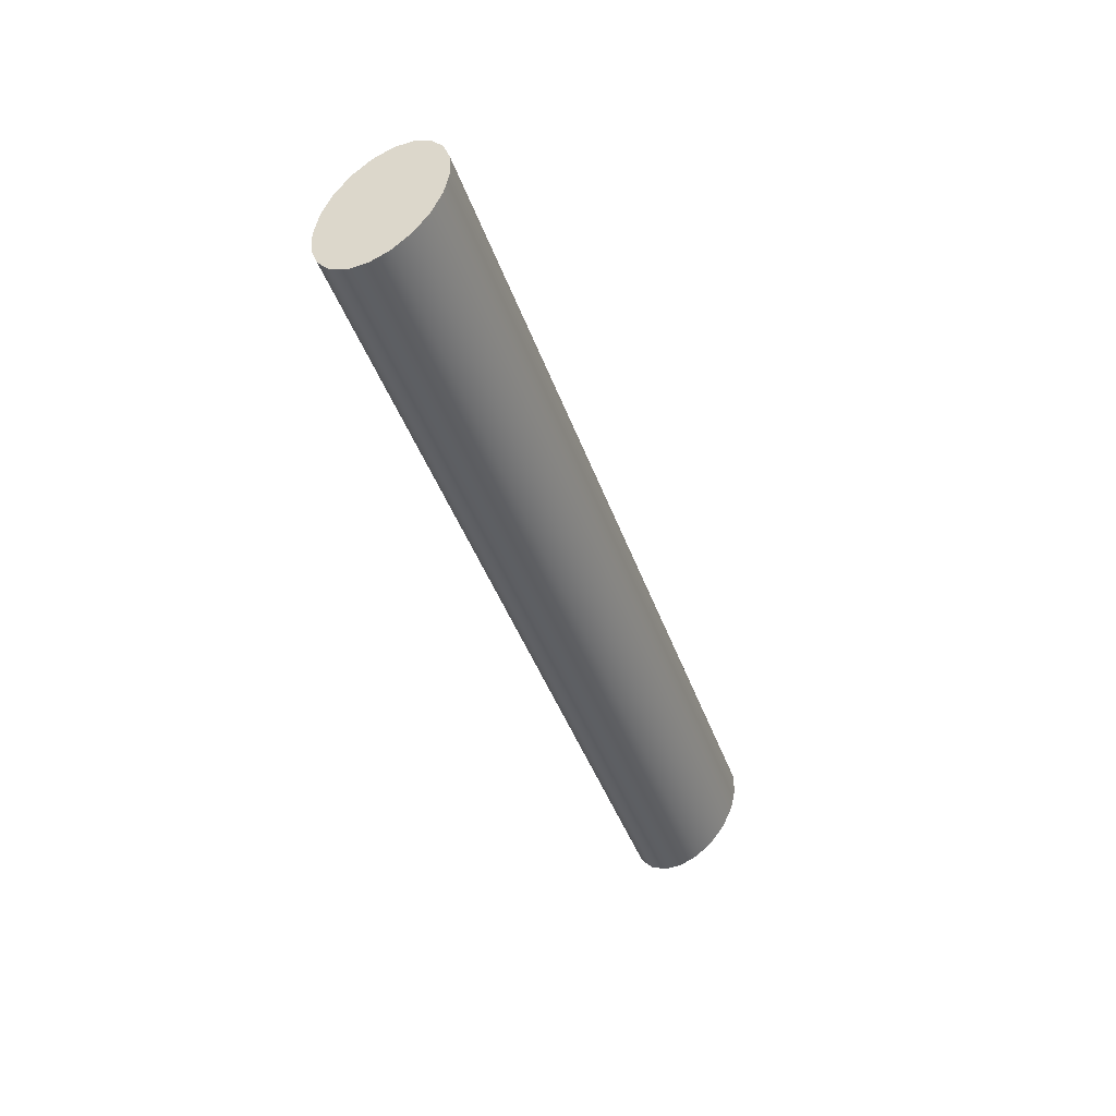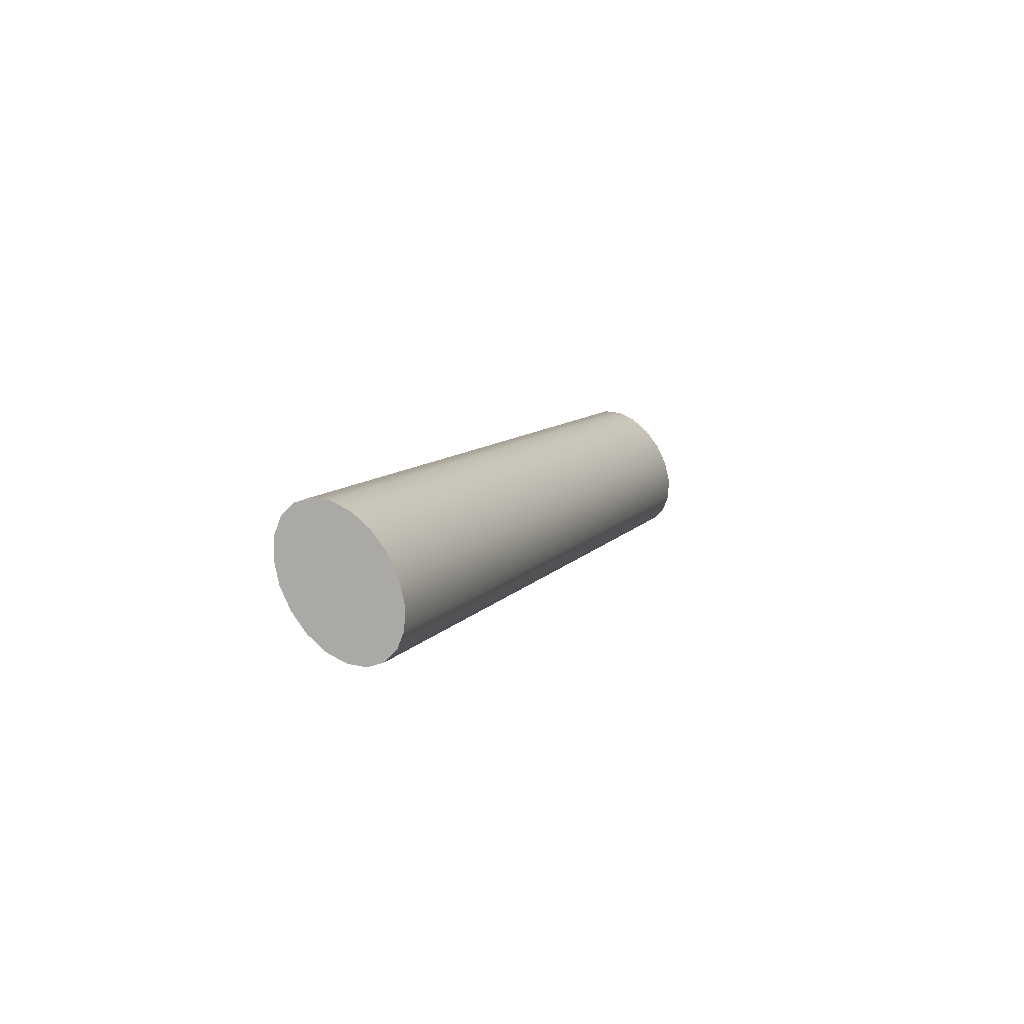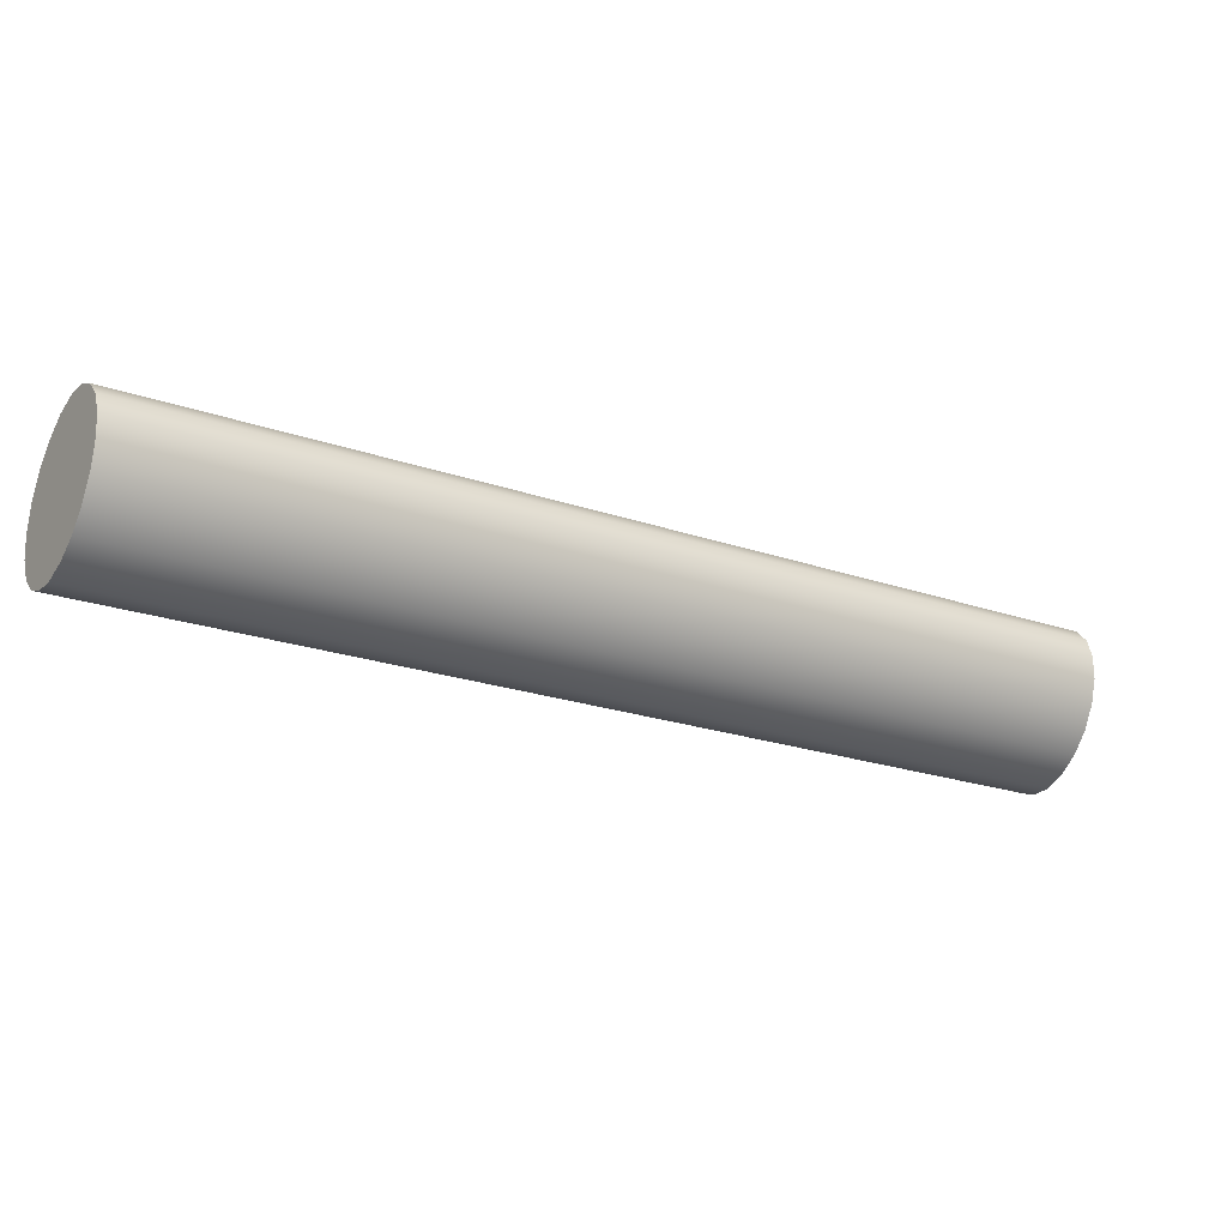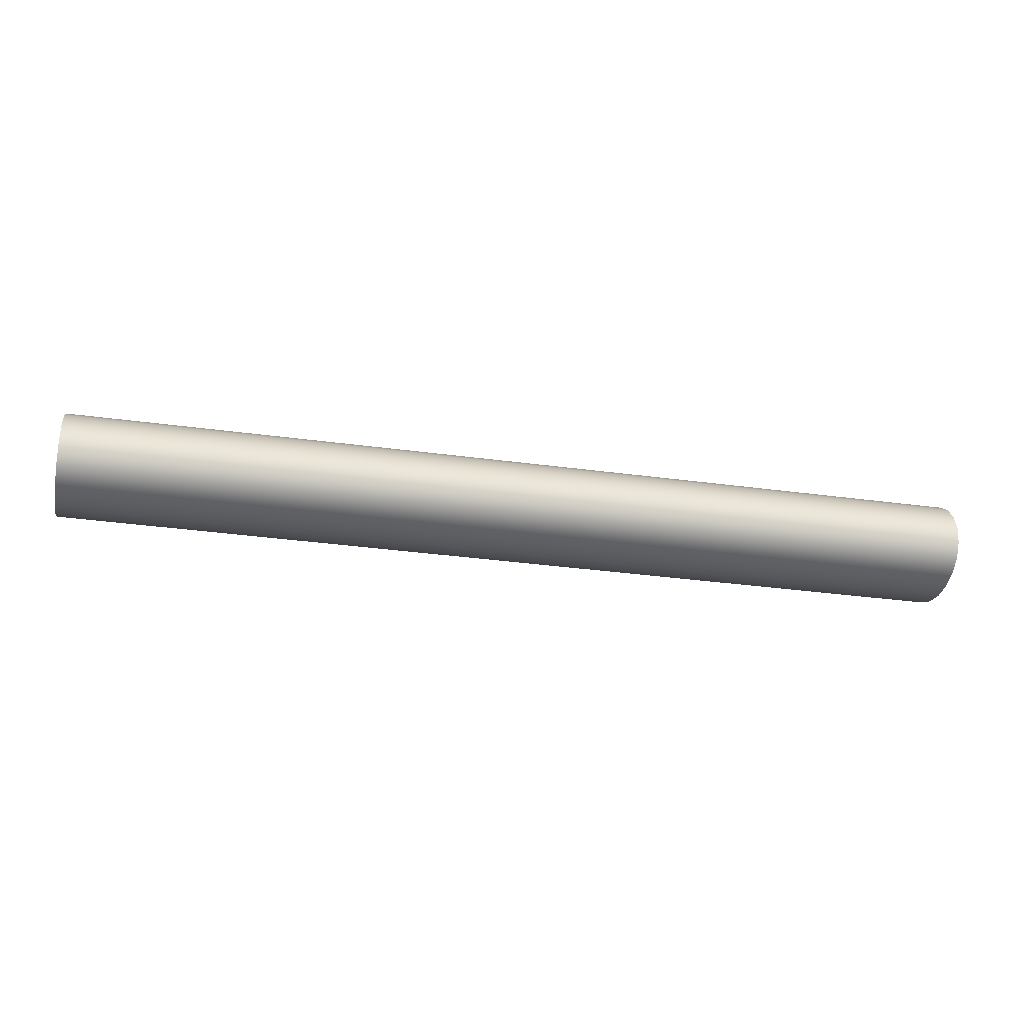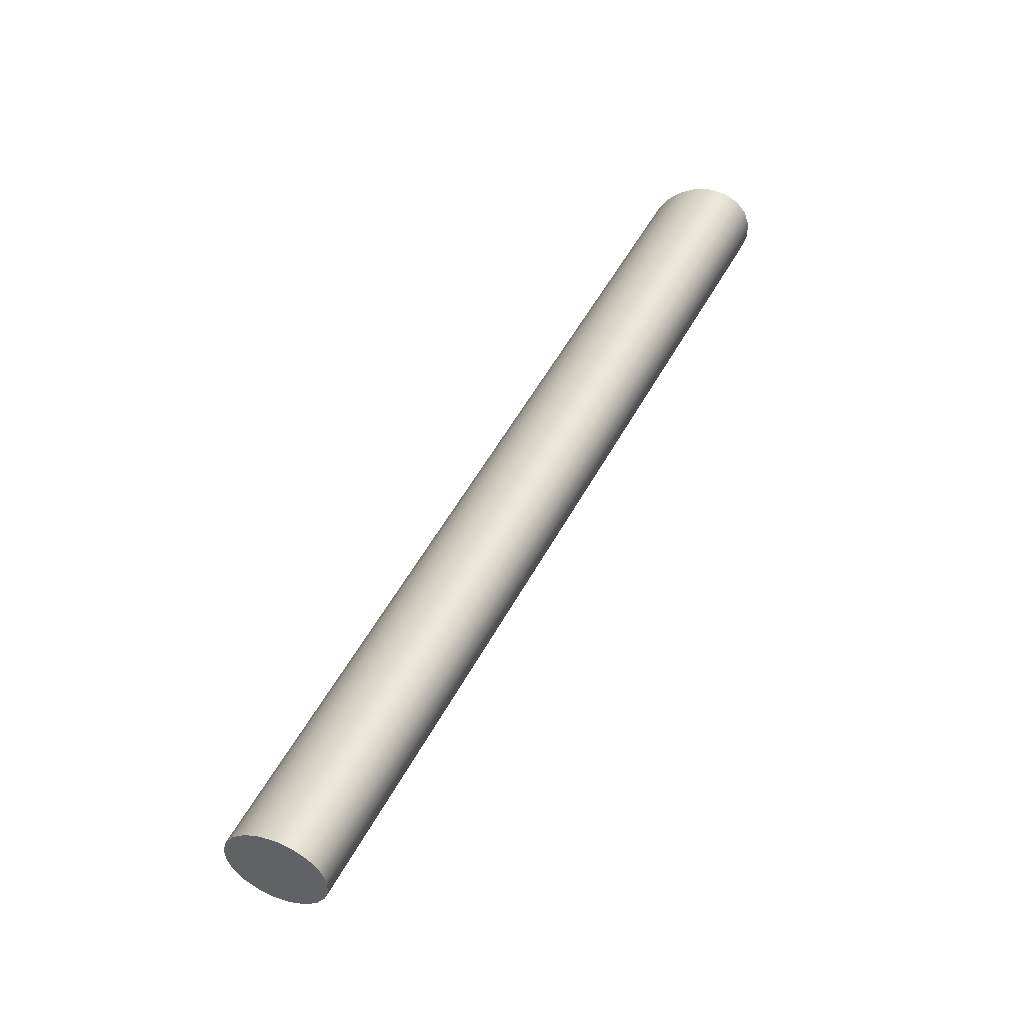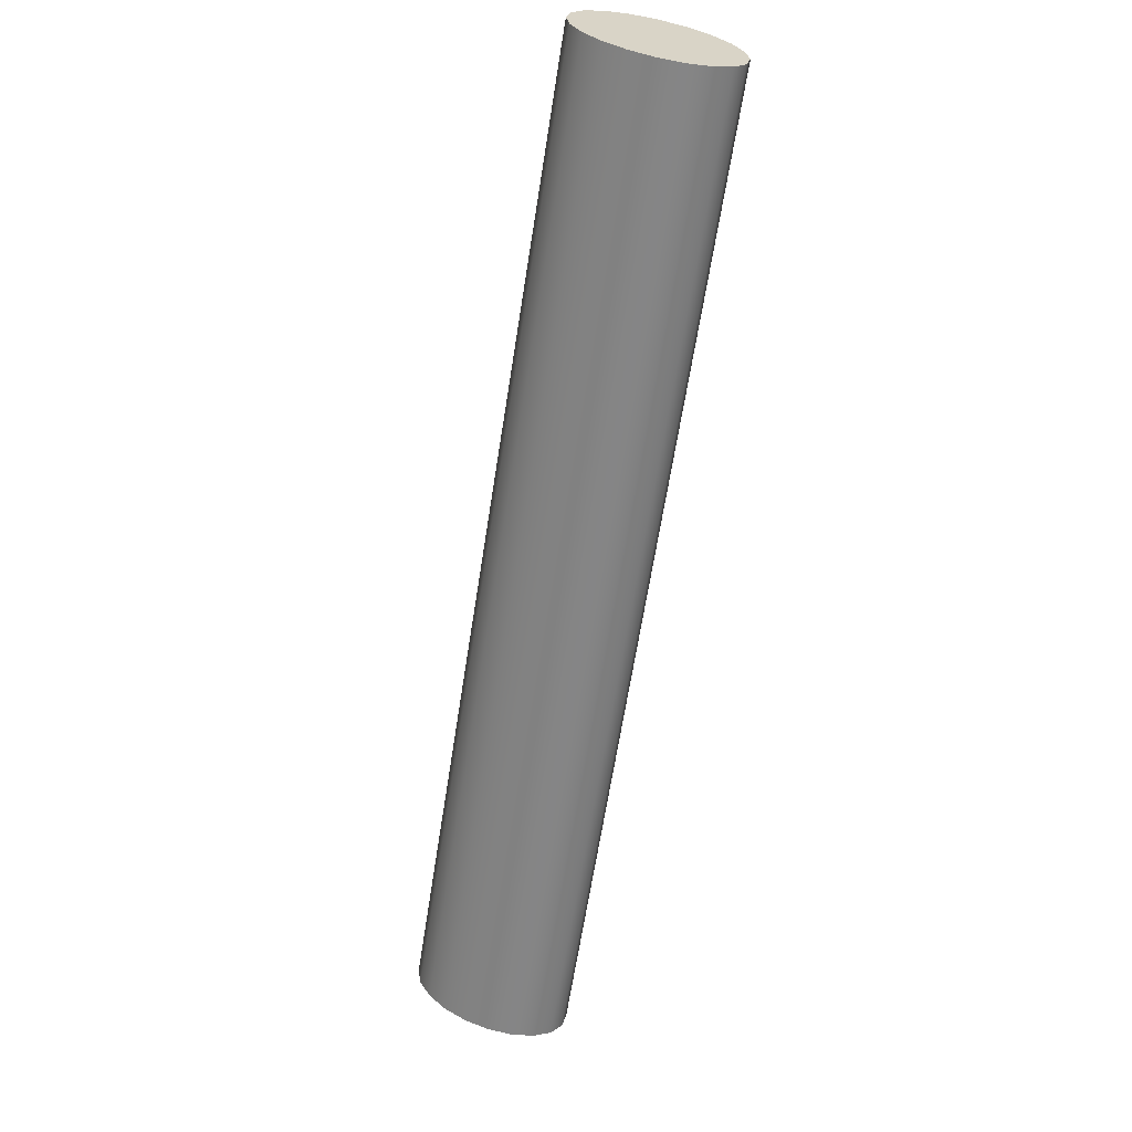
<metadata>
{"format":"obj","ext":"obj","renderer":"f3d","projection":"perspective","resolution":1024,"background":"white","views":[{"elev":-32.6,"azim":-106.2,"up":"+Z"},{"elev":0.0,"azim":73.9,"up":"+Z"},{"elev":68.7,"azim":7.7,"up":"+Y"},{"elev":-73.4,"azim":137.5,"up":"+Z"},{"elev":62.5,"azim":-95.7,"up":"+Z"},{"elev":-27.5,"azim":-91.8,"up":"+Y"}]}
</metadata>
<code>
g default
v -0.5026 0.601 0.6291
v -0.5342 0.5748 0.5388
v -0.5508 0.5753 0.4276
v -0.5509 0.6025 0.3061
v -0.5343 0.6538 0.1864
v -0.5027 0.7242 0.08011
v -0.4593 0.8067 -0.002326
v -0.4082 0.8933 -0.05285
v -0.3544 0.9754 -0.06652
v -0.3033 1.045 -0.04199
v -0.2598 1.096 0.01834
v -0.2282 1.122 0.1086
v -0.2115 1.121 0.2198
v -0.2115 1.094 0.3413
v -0.2281 1.043 0.461
v -0.2596 0.9725 0.5673
v -0.3031 0.89 0.6497
v -0.3542 0.8034 0.7003
v -0.4079 0.7213 0.7139
v -0.4591 0.6515 0.6894
v 3.737 -2.279 -0.01834
v 3.705 -2.305 -0.1086
v 3.689 -2.305 -0.2198
v 3.689 -2.278 -0.3413
v 3.705 -2.226 -0.461
v 3.737 -2.156 -0.5673
v 3.78 -2.074 -0.6497
v 3.831 -1.987 -0.7003
v 3.885 -1.905 -0.7139
v 3.936 -1.835 -0.6894
v 3.98 -1.785 -0.6291
v 4.011 -1.758 -0.5388
v 4.028 -1.759 -0.4276
v 4.028 -1.786 -0.3061
v 4.012 -1.837 -0.1864
v 3.98 -1.908 -0.08011
v 3.937 -1.99 0.002326
v 3.885 -2.077 0.05285
v 3.832 -2.159 0.06652
v 3.781 -2.229 0.04199
v -0.3812 0.8484 0.3237
v 3.858 -2.032 -0.3237
g pCylinder3
f 1 2 22 21
f 2 3 23 22
f 3 4 24 23
f 4 5 25 24
f 5 6 26 25
f 6 7 27 26
f 7 8 28 27
f 8 9 29 28
f 9 10 30 29
f 10 11 31 30
f 11 12 32 31
f 12 13 33 32
f 13 14 34 33
f 14 15 35 34
f 15 16 36 35
f 16 17 37 36
f 17 18 38 37
f 18 19 39 38
f 19 20 40 39
f 20 1 21 40
f 2 1 41
f 3 2 41
f 4 3 41
f 5 4 41
f 6 5 41
f 7 6 41
f 8 7 41
f 9 8 41
f 10 9 41
f 11 10 41
f 12 11 41
f 13 12 41
f 14 13 41
f 15 14 41
f 16 15 41
f 17 16 41
f 18 17 41
f 19 18 41
f 20 19 41
f 1 20 41
f 21 22 42
f 22 23 42
f 23 24 42
f 24 25 42
f 25 26 42
f 26 27 42
f 27 28 42
f 28 29 42
f 29 30 42
f 30 31 42
f 31 32 42
f 32 33 42
f 33 34 42
f 34 35 42
f 35 36 42
f 36 37 42
f 37 38 42
f 38 39 42
f 39 40 42
f 40 21 42

</code>
